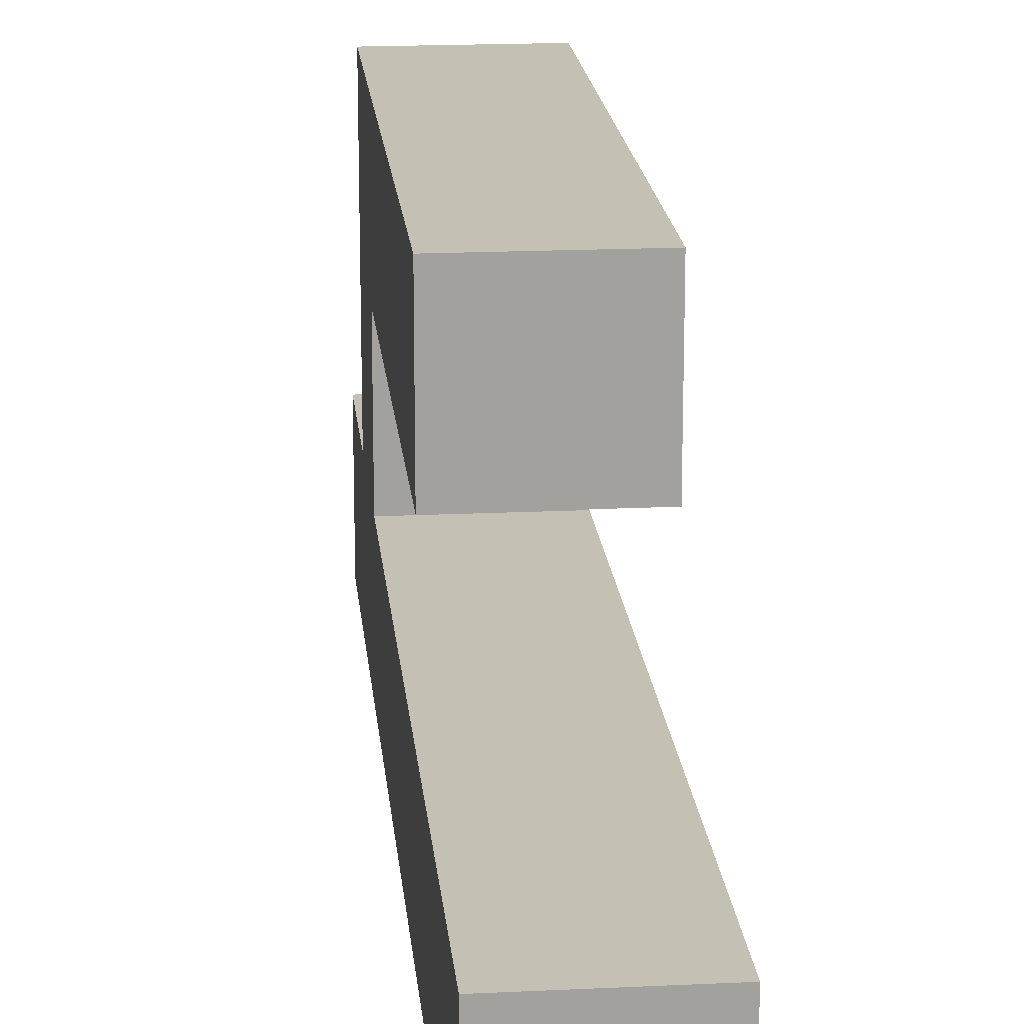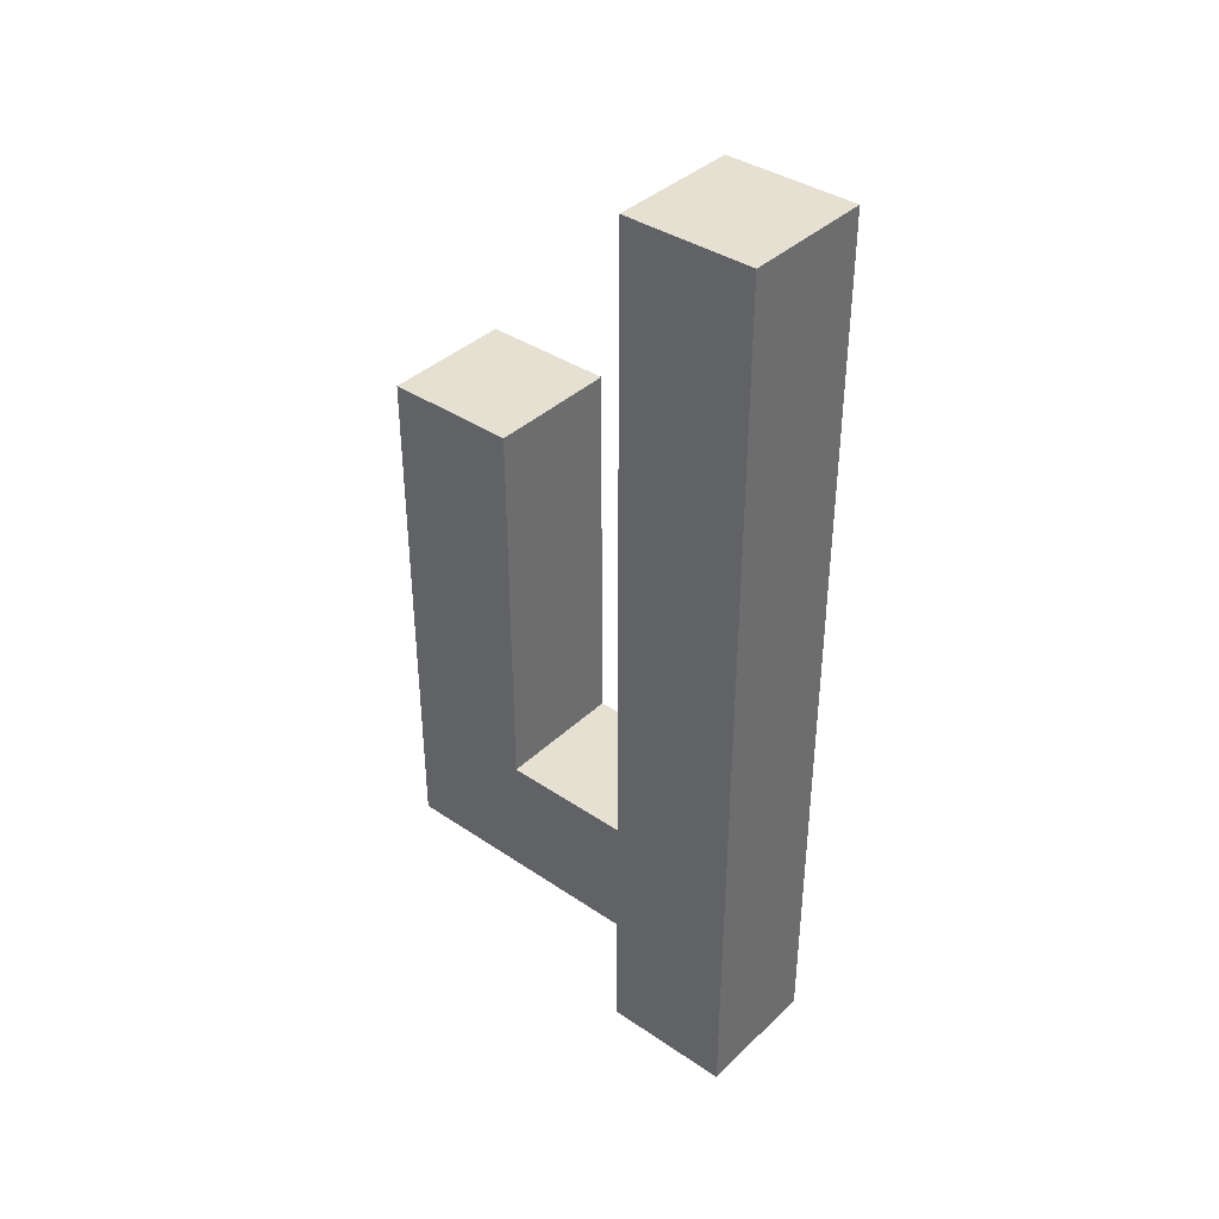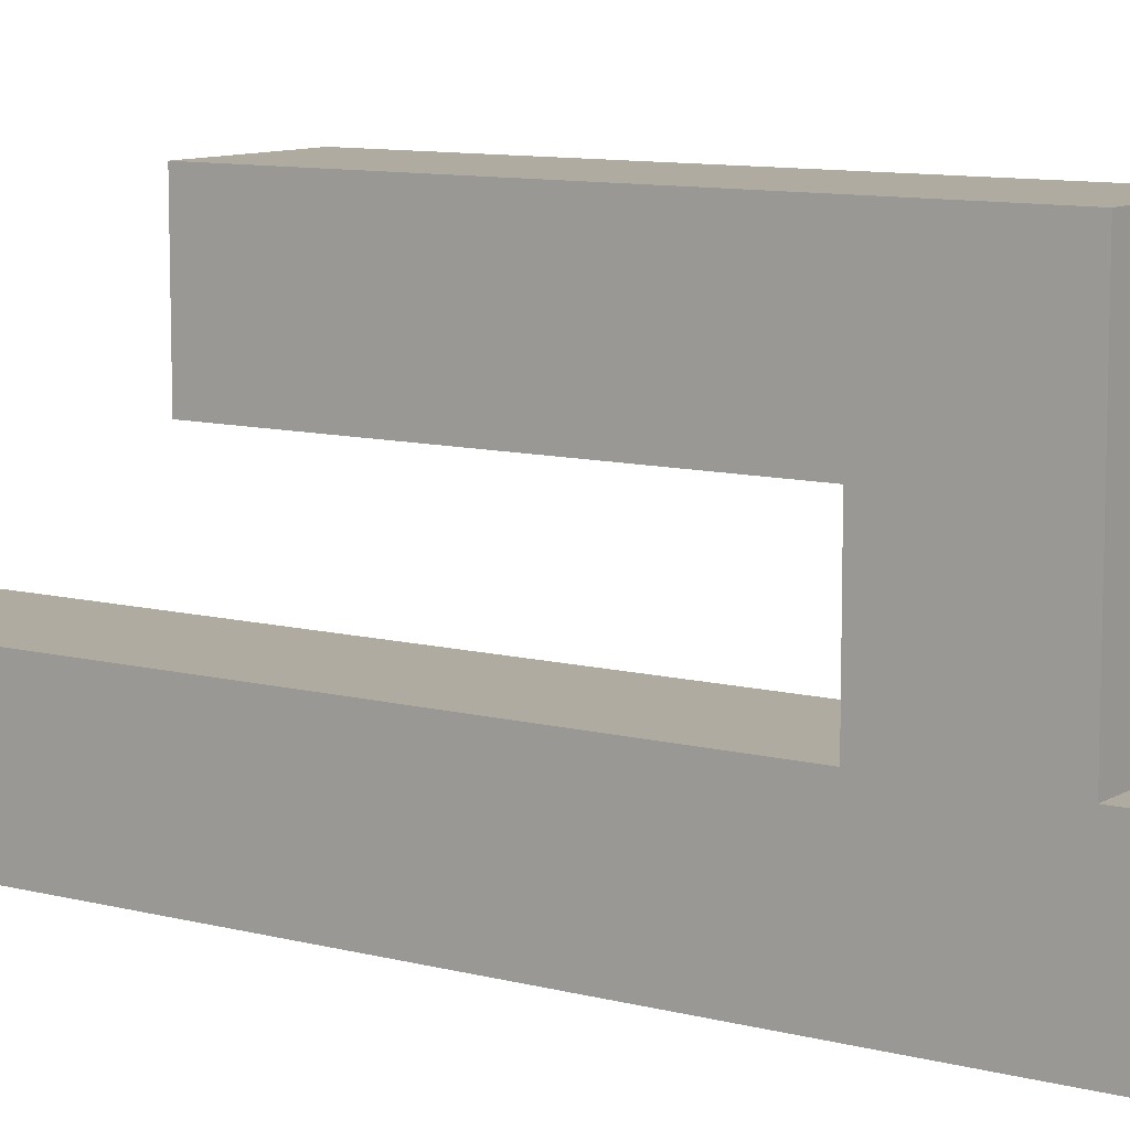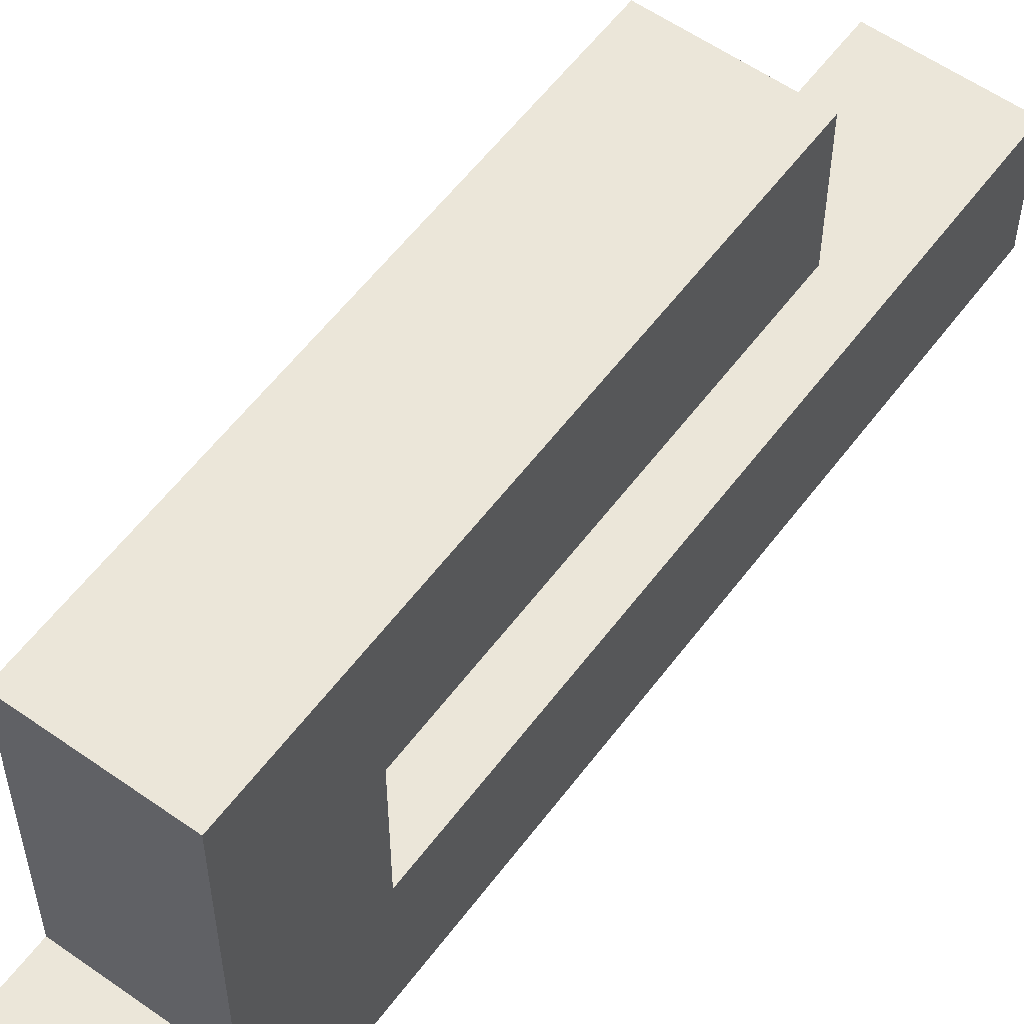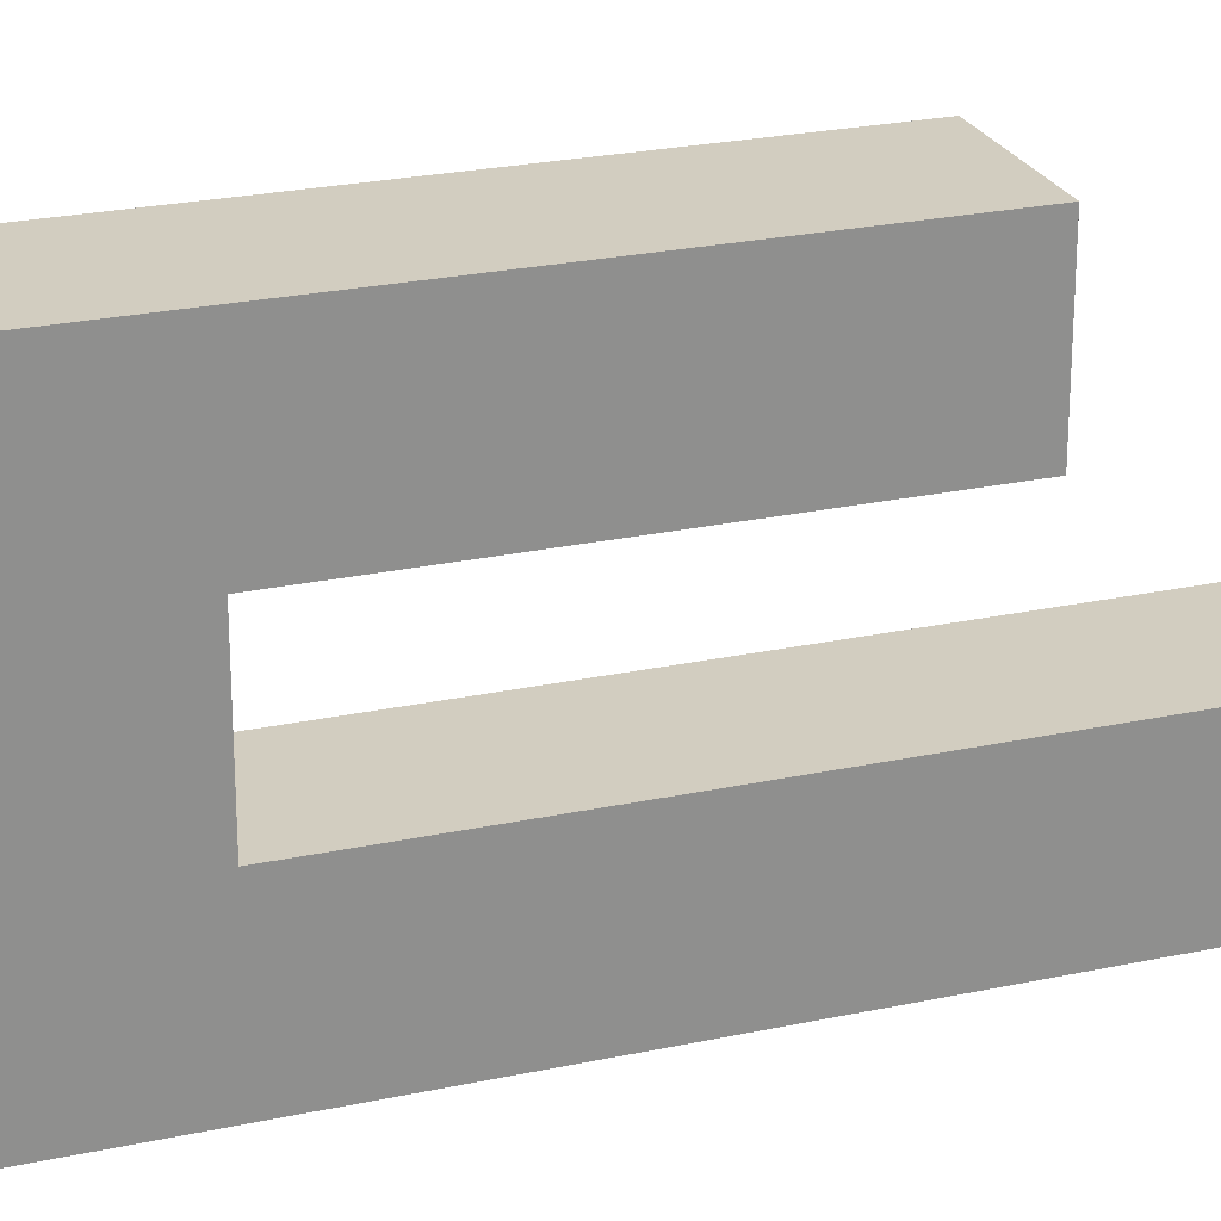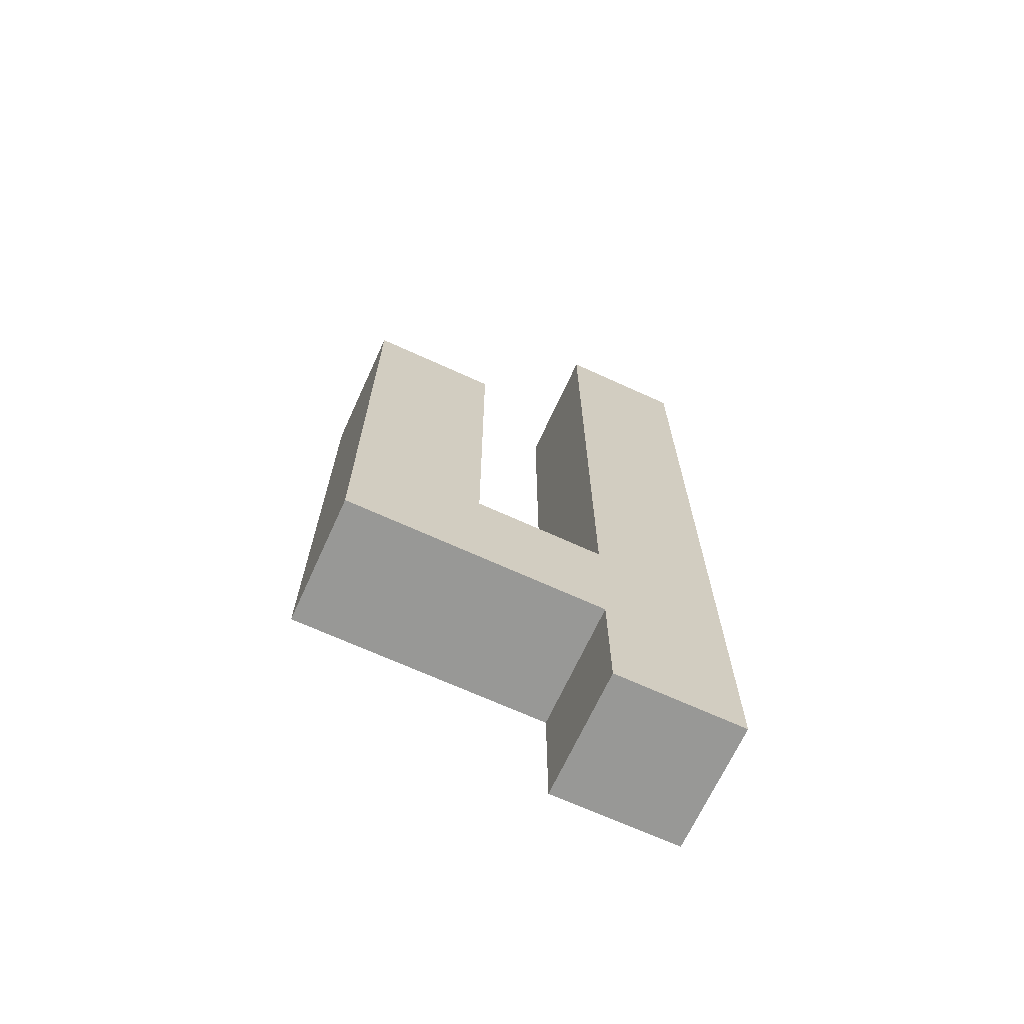
<metadata>
{"format":"obj","ext":"obj","renderer":"f3d","projection":"perspective","resolution":1024,"background":"white","views":[{"elev":18.3,"azim":174.7,"up":"+Z"},{"elev":38.5,"azim":130.4,"up":"+Y"},{"elev":9.8,"azim":-55.9,"up":"+Z"},{"elev":57.1,"azim":36.3,"up":"+Z"},{"elev":24.4,"azim":70.4,"up":"+Z"},{"elev":-68.4,"azim":65.4,"up":"+Y"}]}
</metadata>
<code>
v -0.5 0 0.5
v -0.5 0 -0.5
v -0.5 1 2.5
v -0.5 1 0.5
v -0.5 2 1.5
v -0.5 2 0.5
v -0.5 5 2.5
v -0.5 5 1.5
v -0.5 7 0.5
v -0.5 7 -0.5
v 0.5 0 0.5
v 0.5 0 -0.5
v 0.5 1 2.5
v 0.5 1 0.5
v 0.5 2 1.5
v 0.5 2 0.5
v 0.5 5 2.5
v 0.5 5 1.5
v 0.5 7 0.5
v 0.5 7 -0.5
v -0.5 1 2.5
v -0.5 5 2.5
v 0.5 1 2.5
v 0.5 5 2.5
v -0.5 0 0.5
v -0.5 1 0.5
v -0.5 2 0.5
v -0.5 7 0.5
v 0.5 0 0.5
v 0.5 1 0.5
v 0.5 2 0.5
v 0.5 7 0.5
v -0.5 2 1.5
v -0.5 5 1.5
v 0.5 2 1.5
v 0.5 5 1.5
v -0.5 0 -0.5
v -0.5 7 -0.5
v 0.5 0 -0.5
v 0.5 7 -0.5
v -0.5 0 0.5
v 0.5 0 0.5
v -0.5 0 -0.5
v 0.5 0 -0.5
v -0.5 1 2.5
v 0.5 1 2.5
v -0.5 1 0.5
v 0.5 1 0.5
v -0.5 2 1.5
v 0.5 2 1.5
v -0.5 2 0.5
v 0.5 2 0.5
v -0.5 5 2.5
v 0.5 5 2.5
v -0.5 5 1.5
v 0.5 5 1.5
v -0.5 7 0.5
v 0.5 7 0.5
v -0.5 7 -0.5
v 0.5 7 -0.5
f 4 2 1
f 5 4 3
f 6 2 4
f 6 4 5
f 7 5 3
f 8 5 7
f 9 2 6
f 10 2 9
f 11 12 14
f 13 14 15
f 14 12 16
f 15 14 16
f 13 15 17
f 17 15 18
f 16 12 19
f 19 12 20
f 23 22 21
f 24 22 23
f 29 26 25
f 30 26 29
f 31 28 27
f 32 28 31
f 33 34 35
f 35 34 36
f 37 38 39
f 39 38 40
f 43 42 41
f 44 42 43
f 47 46 45
f 48 46 47
f 49 50 51
f 51 50 52
f 53 54 55
f 55 54 56
f 57 58 59
f 59 58 60

</code>
